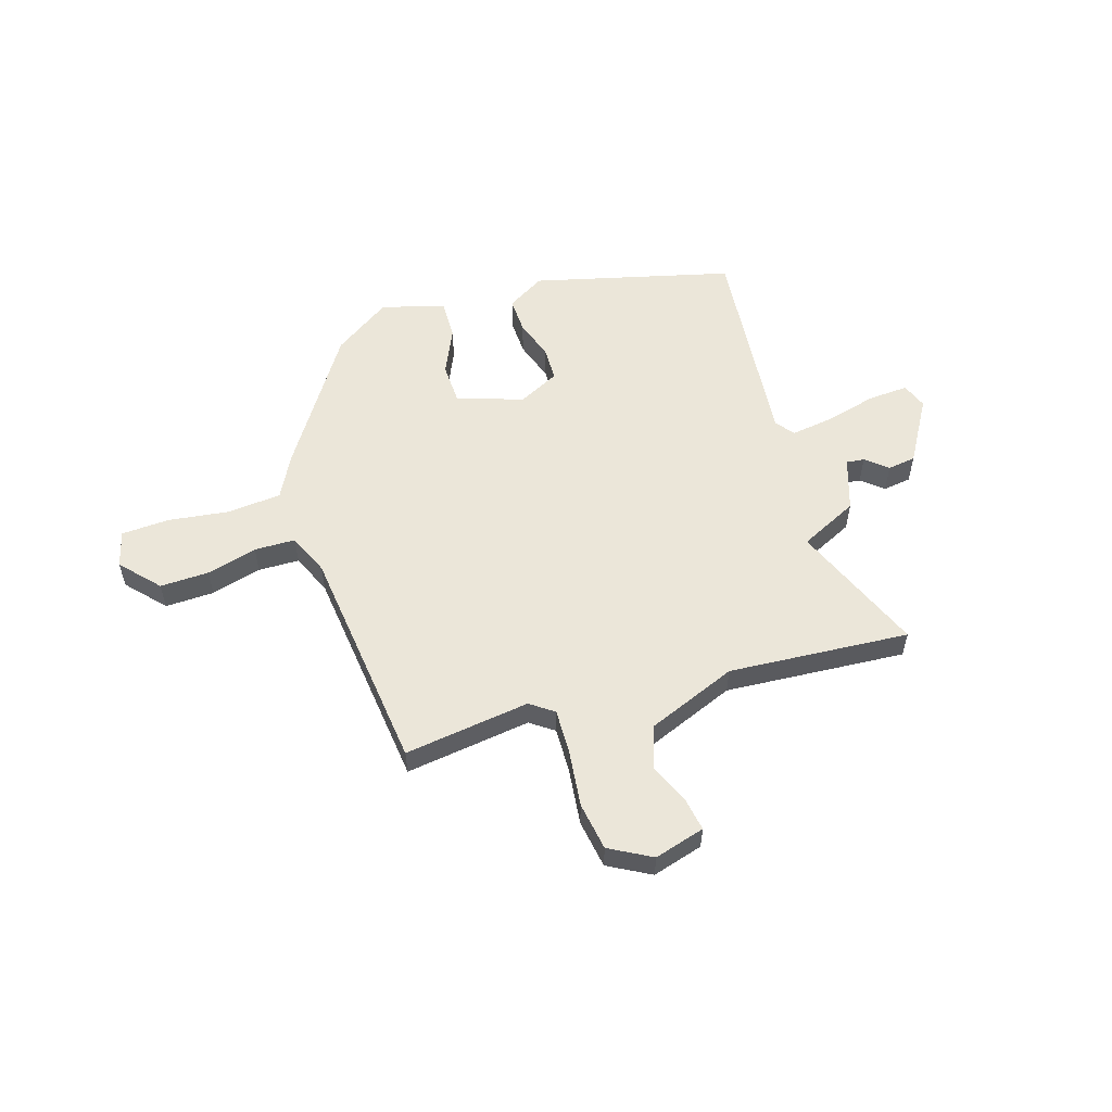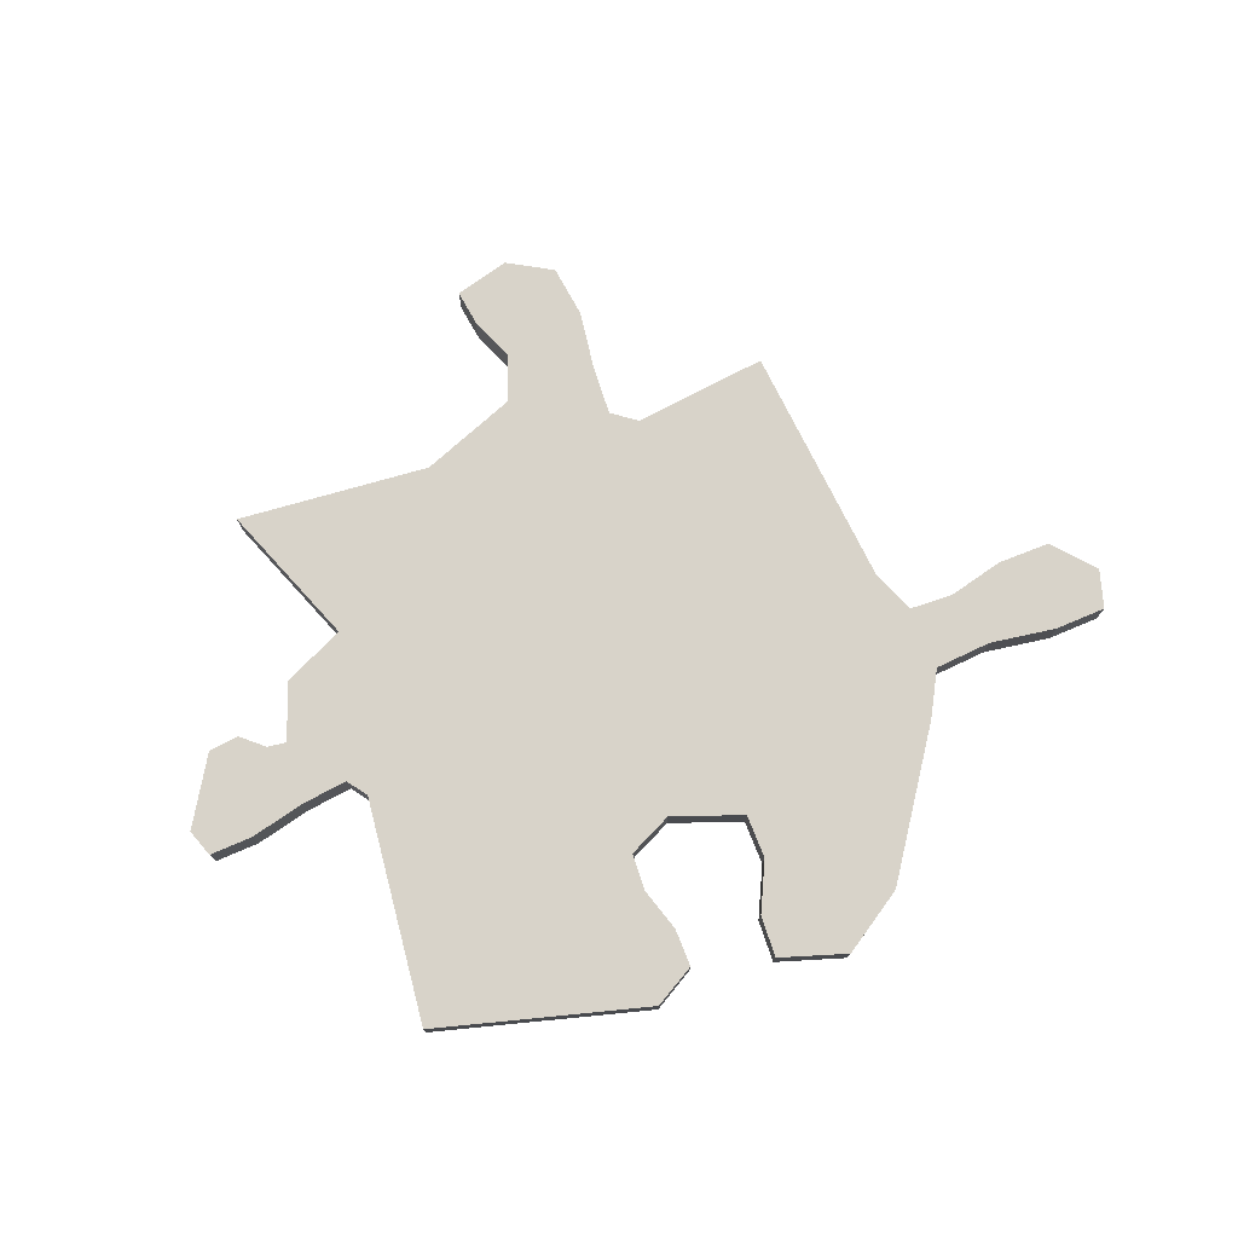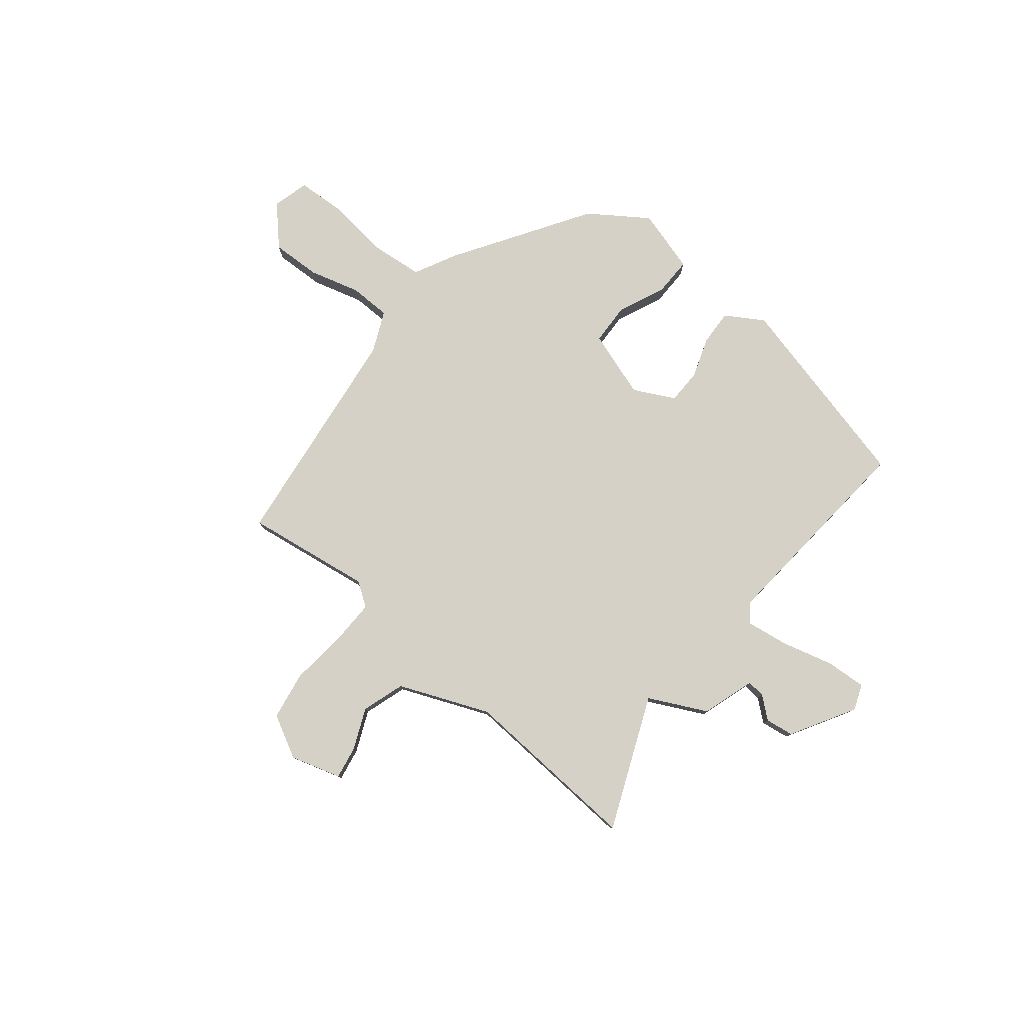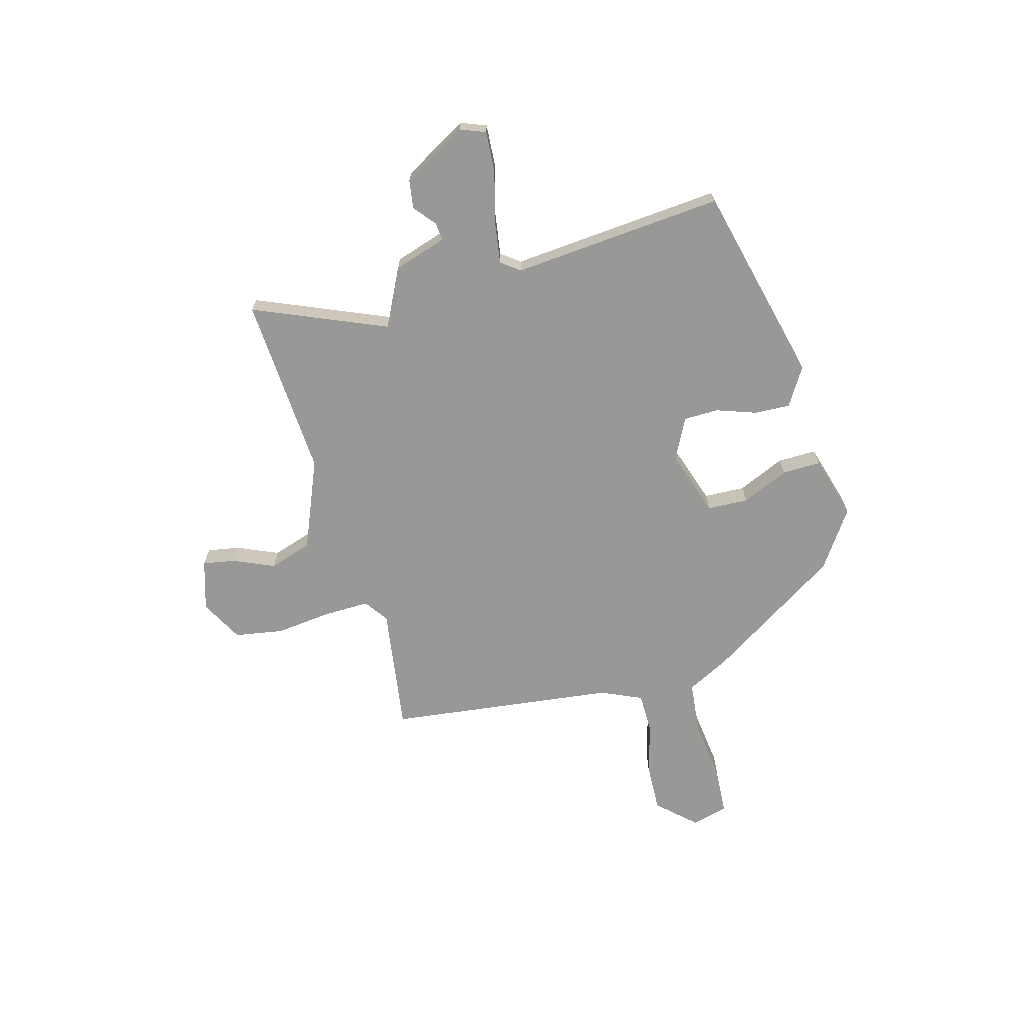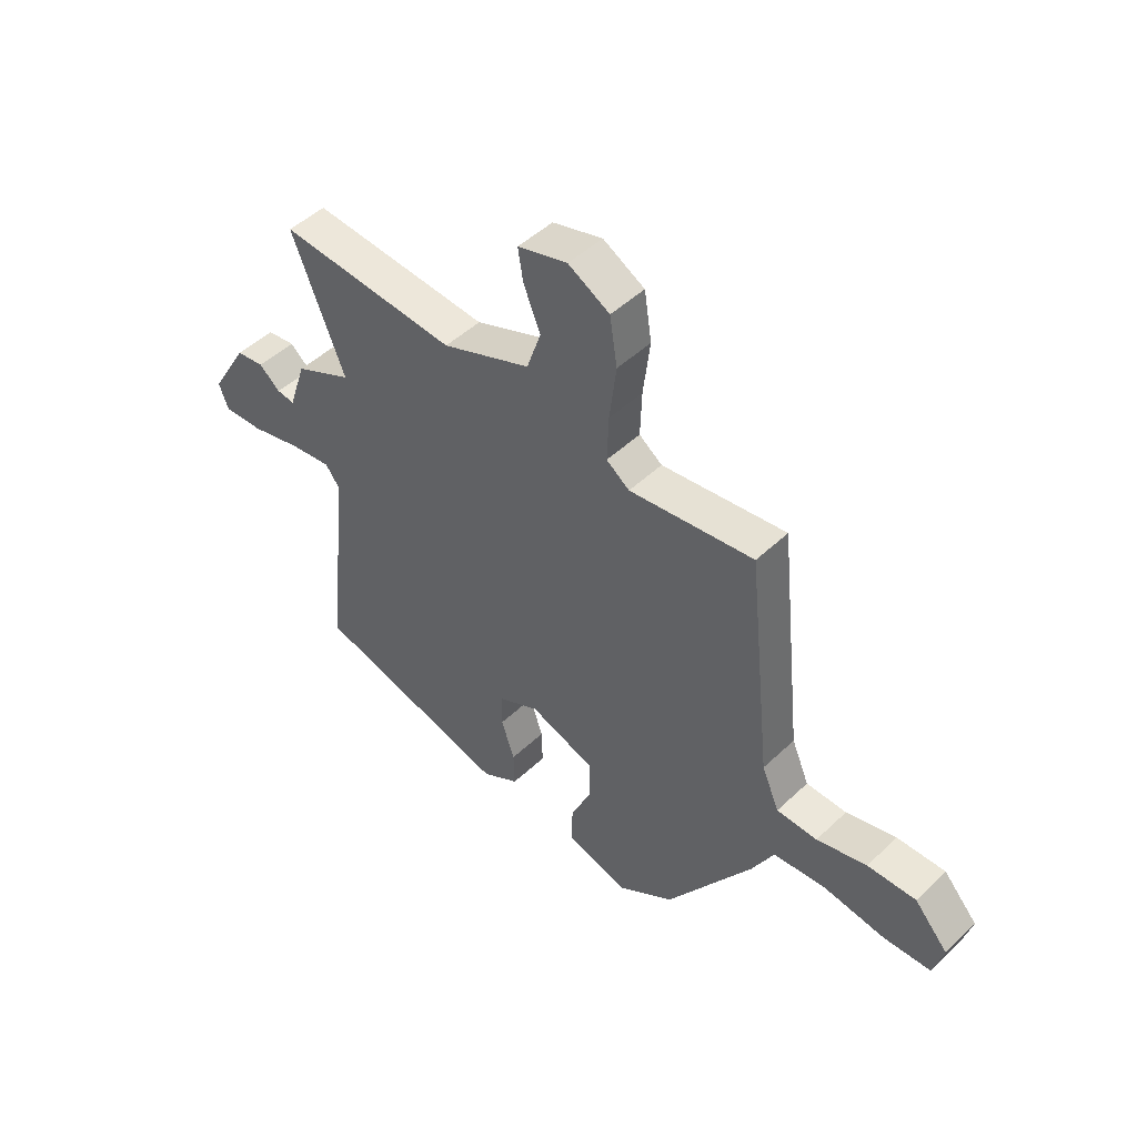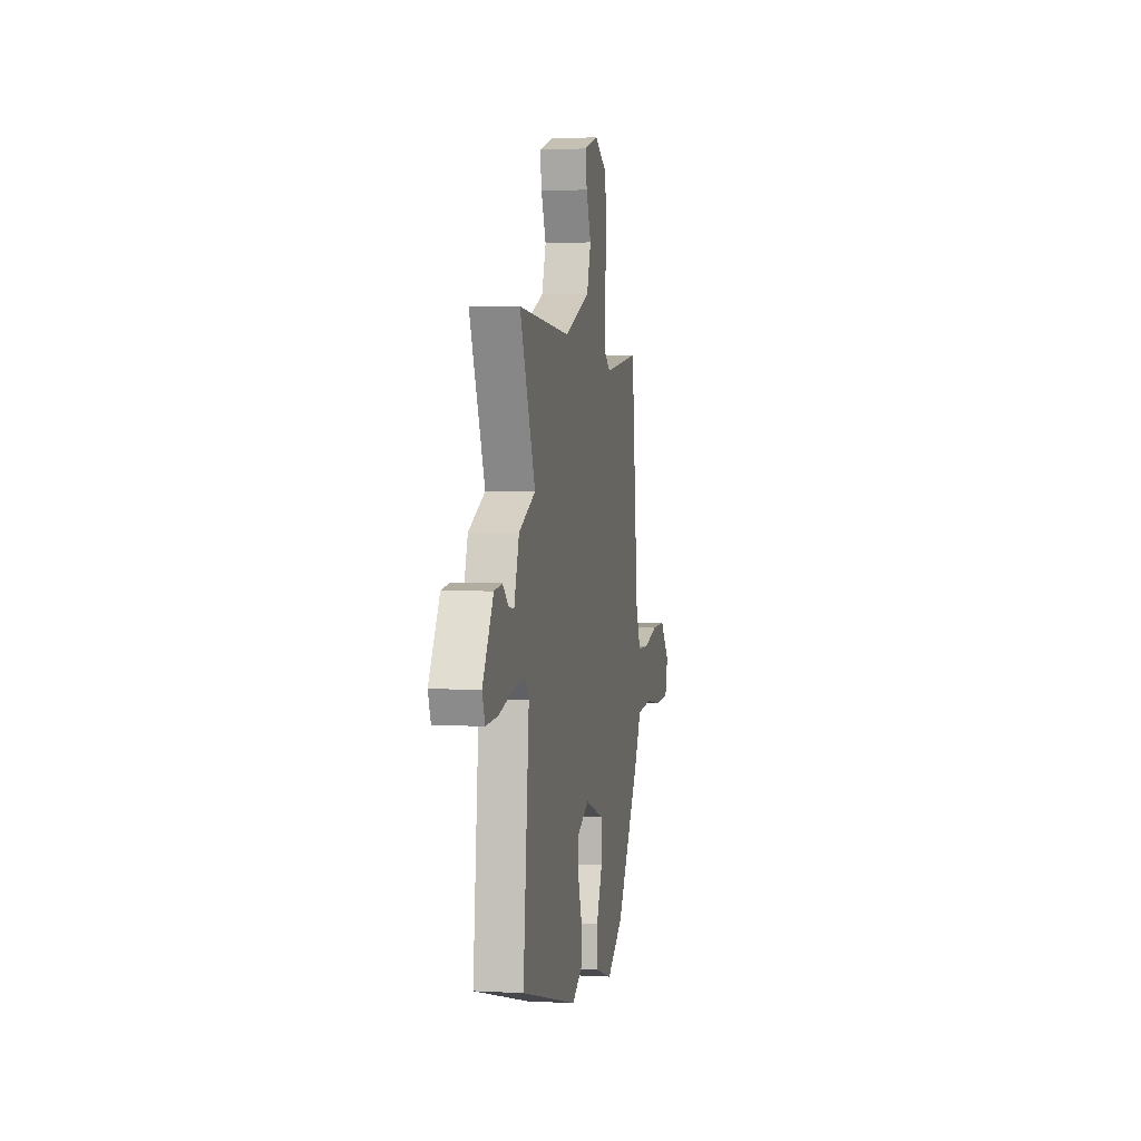
<metadata>
{"format":"obj","ext":"obj","renderer":"f3d","projection":"perspective","resolution":1024,"background":"white","views":[{"elev":56.2,"azim":-17.6,"up":"+Y"},{"elev":75.9,"azim":159.8,"up":"+Y"},{"elev":79.5,"azim":38.2,"up":"+Y"},{"elev":-68.4,"azim":104.6,"up":"+Y"},{"elev":48.0,"azim":-136.6,"up":"+Z"},{"elev":3.3,"azim":100.5,"up":"+Z"}]}
</metadata>
<code>
v -0.302 0.07 -0.428
v -0.465 0.07 -0.182
v -0.507 0.07 -0.103
v -0.607 0.07 -0.094
v -0.723 0.07 -0.11
v -0.813 0.07 -0.106
v -0.832 0.07 -0.038
v -0.768 0.07 0.033
v -0.676 0.07 0.031
v -0.581 0.07 0.006
v -0.504 0.07 0.008
v -0.471 0.07 0.085
v -0.425 0.07 0.513
v -0.188 0.07 0.482
v -0.144 0.07 0.514
v -0.147 0.07 0.6
v -0.16 0.07 0.705
v -0.146 0.07 0.796
v -0.067 0.07 0.84
v 0.028 0.07 0.813
v 0.018 0.07 0.752
v -0.014 0.07 0.675
v 0.013 0.07 0.595
v 0.182 0.07 0.528
v 0.522 0.07 0.554
v 0.421 0.07 0.305
v 0.53 0.07 0.253
v 0.563 0.07 0.154
v 0.597 0.07 0.158
v 0.637 0.07 0.192
v 0.69 0.07 0.185
v 0.761 0.07 0.066
v 0.743 0.07 0.018
v 0.667 0.07 0.022
v 0.571 0.07 0.046
v 0.491 0.07 0.057
v 0.465 0.07 0.022
v 0.504 0.07 -0.374
v 0.131 0.07 -0.471
v 0.06 0.07 -0.429
v 0.062 0.07 -0.362
v 0.087 0.07 -0.287
v 0.085 0.07 -0.222
v 0.008 0.07 -0.184
v -0.116 0.07 -0.227
v -0.118 0.07 -0.304
v -0.078 0.07 -0.391
v -0.076 0.07 -0.464
v -0.194 0.07 -0.5
v -0.302 0 -0.428
v -0.465 0 -0.182
v -0.507 0 -0.103
v -0.607 0 -0.094
v -0.723 0 -0.11
v -0.813 0 -0.106
v -0.832 0 -0.038
v -0.768 0 0.033
v -0.676 0 0.031
v -0.581 0 0.006
v -0.504 0 0.008
v -0.471 0 0.085
v -0.425 0 0.513
v -0.188 0 0.482
v -0.144 0 0.514
v -0.147 0 0.6
v -0.16 0 0.705
v -0.146 0 0.796
v -0.067 0 0.84
v 0.028 0 0.813
v 0.018 0 0.752
v -0.014 0 0.675
v 0.013 0 0.595
v 0.182 0 0.528
v 0.522 0 0.554
v 0.421 0 0.305
v 0.53 0 0.253
v 0.563 0 0.154
v 0.597 0 0.158
v 0.637 0 0.192
v 0.69 0 0.185
v 0.761 0 0.066
v 0.743 0 0.018
v 0.667 0 0.022
v 0.571 0 0.046
v 0.491 0 0.057
v 0.465 0 0.022
v 0.504 0 -0.374
v 0.131 0 -0.471
v 0.06 0 -0.429
v 0.062 0 -0.362
v 0.087 0 -0.287
v 0.085 0 -0.222
v 0.008 0 -0.184
v -0.116 0 -0.227
v -0.118 0 -0.304
v -0.078 0 -0.391
v -0.076 0 -0.464
v -0.194 0 -0.5
f 1 2 3
f 49 1 3
f 48 49 3
f 47 48 3
f 46 47 3
f 45 46 3
f 44 45 3
f 40 41 42
f 39 40 42
f 38 39 42
f 37 38 42
f 36 37 42 43
f 33 34 35
f 32 33 35
f 31 32 35
f 30 31 35
f 29 30 35
f 28 29 35 36
f 36 43 44
f 28 36 44
f 27 28 44
f 26 27 44
f 20 21 22
f 19 20 22
f 18 19 22
f 17 18 22
f 16 17 22
f 15 16 22 23
f 14 15 23 24
f 12 13 14
f 26 44 3
f 25 26 3
f 24 25 3
f 14 24 3
f 12 14 3
f 11 12 3
f 8 9 10
f 7 8 10
f 6 7 10
f 5 6 10
f 4 5 10
f 3 4 10 11
f 52 51 50
f 52 50 98
f 52 98 97
f 52 97 96
f 52 96 95
f 52 95 94
f 52 94 93
f 91 90 89
f 91 89 88
f 91 88 87
f 91 87 86
f 92 91 86 85
f 84 83 82
f 84 82 81
f 84 81 80
f 84 80 79
f 84 79 78
f 85 84 78 77
f 93 92 85
f 93 85 77
f 93 77 76
f 93 76 75
f 71 70 69
f 71 69 68
f 71 68 67
f 71 67 66
f 71 66 65
f 72 71 65 64
f 73 72 64 63
f 63 62 61
f 52 93 75
f 52 75 74
f 52 74 73
f 52 73 63
f 52 63 61
f 52 61 60
f 59 58 57
f 59 57 56
f 59 56 55
f 59 55 54
f 59 54 53
f 60 59 53 52
f 1 50 51 2
f 2 51 52 3
f 3 52 53 4
f 4 53 54 5
f 5 54 55 6
f 6 55 56 7
f 7 56 57 8
f 8 57 58 9
f 9 58 59 10
f 10 59 60 11
f 11 60 61 12
f 12 61 62 13
f 13 62 63 14
f 14 63 64 15
f 15 64 65 16
f 16 65 66 17
f 17 66 67 18
f 18 67 68 19
f 19 68 69 20
f 20 69 70 21
f 21 70 71 22
f 22 71 72 23
f 23 72 73 24
f 24 73 74 25
f 25 74 75 26
f 26 75 76 27
f 27 76 77 28
f 28 77 78 29
f 29 78 79 30
f 30 79 80 31
f 31 80 81 32
f 32 81 82 33
f 33 82 83 34
f 34 83 84 35
f 35 84 85 36
f 36 85 86 37
f 37 86 87 38
f 38 87 88 39
f 39 88 89 40
f 40 89 90 41
f 41 90 91 42
f 42 91 92 43
f 43 92 93 44
f 44 93 94 45
f 45 94 95 46
f 46 95 96 47
f 47 96 97 48
f 48 97 98 49
f 49 98 50 1

</code>
